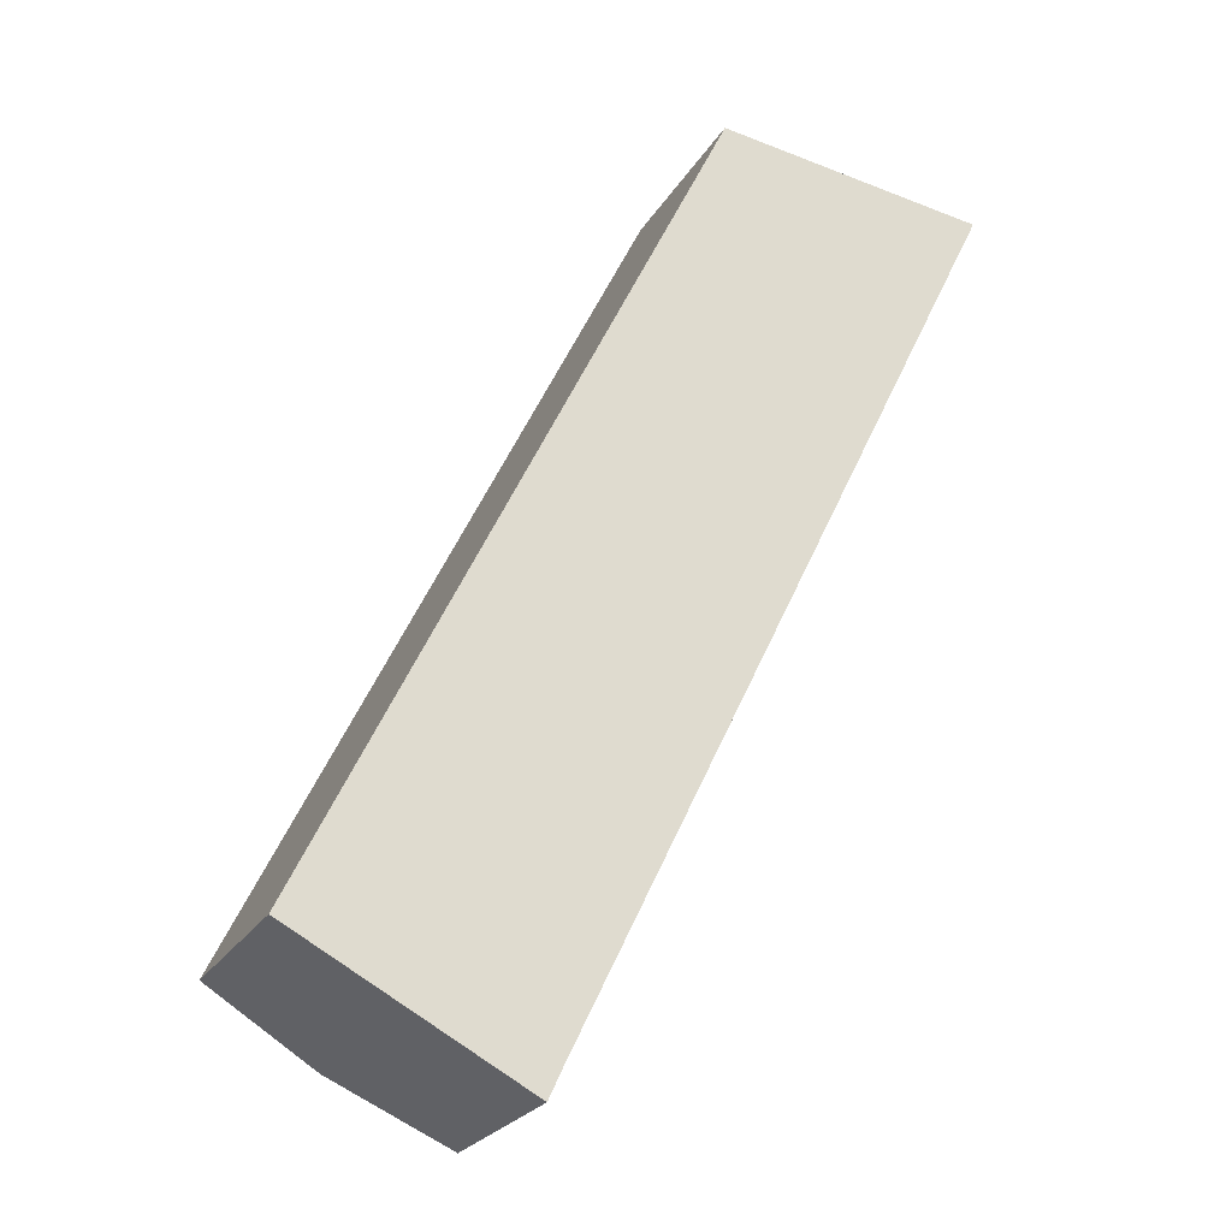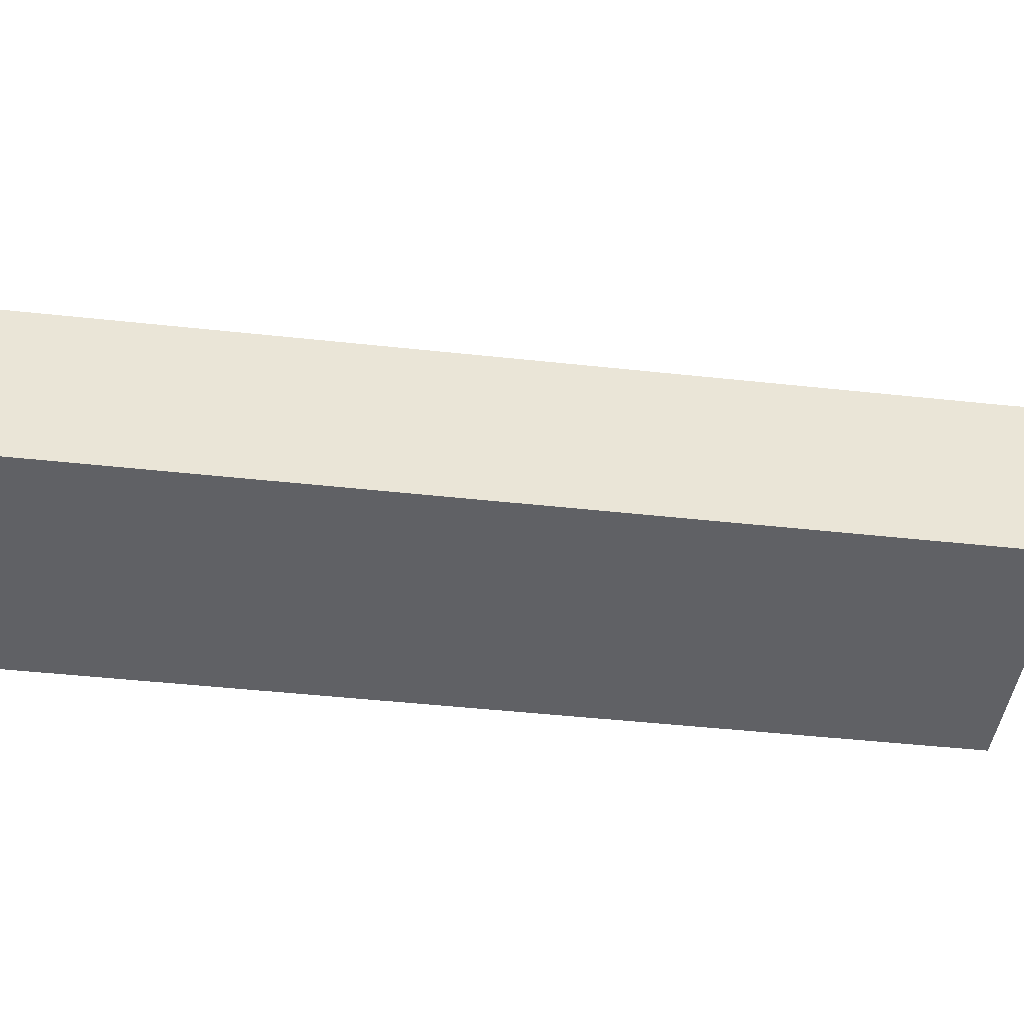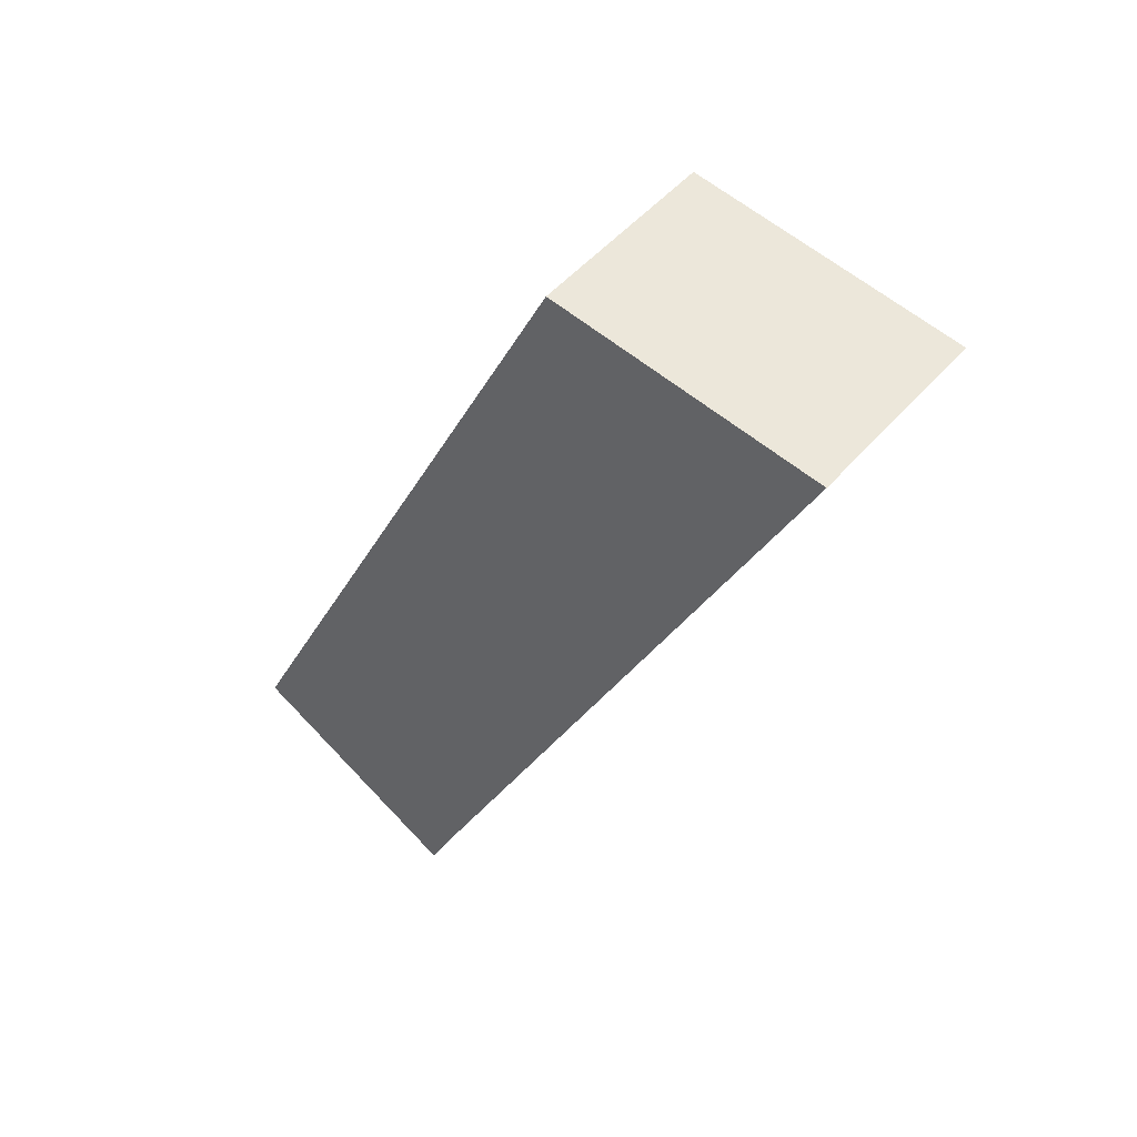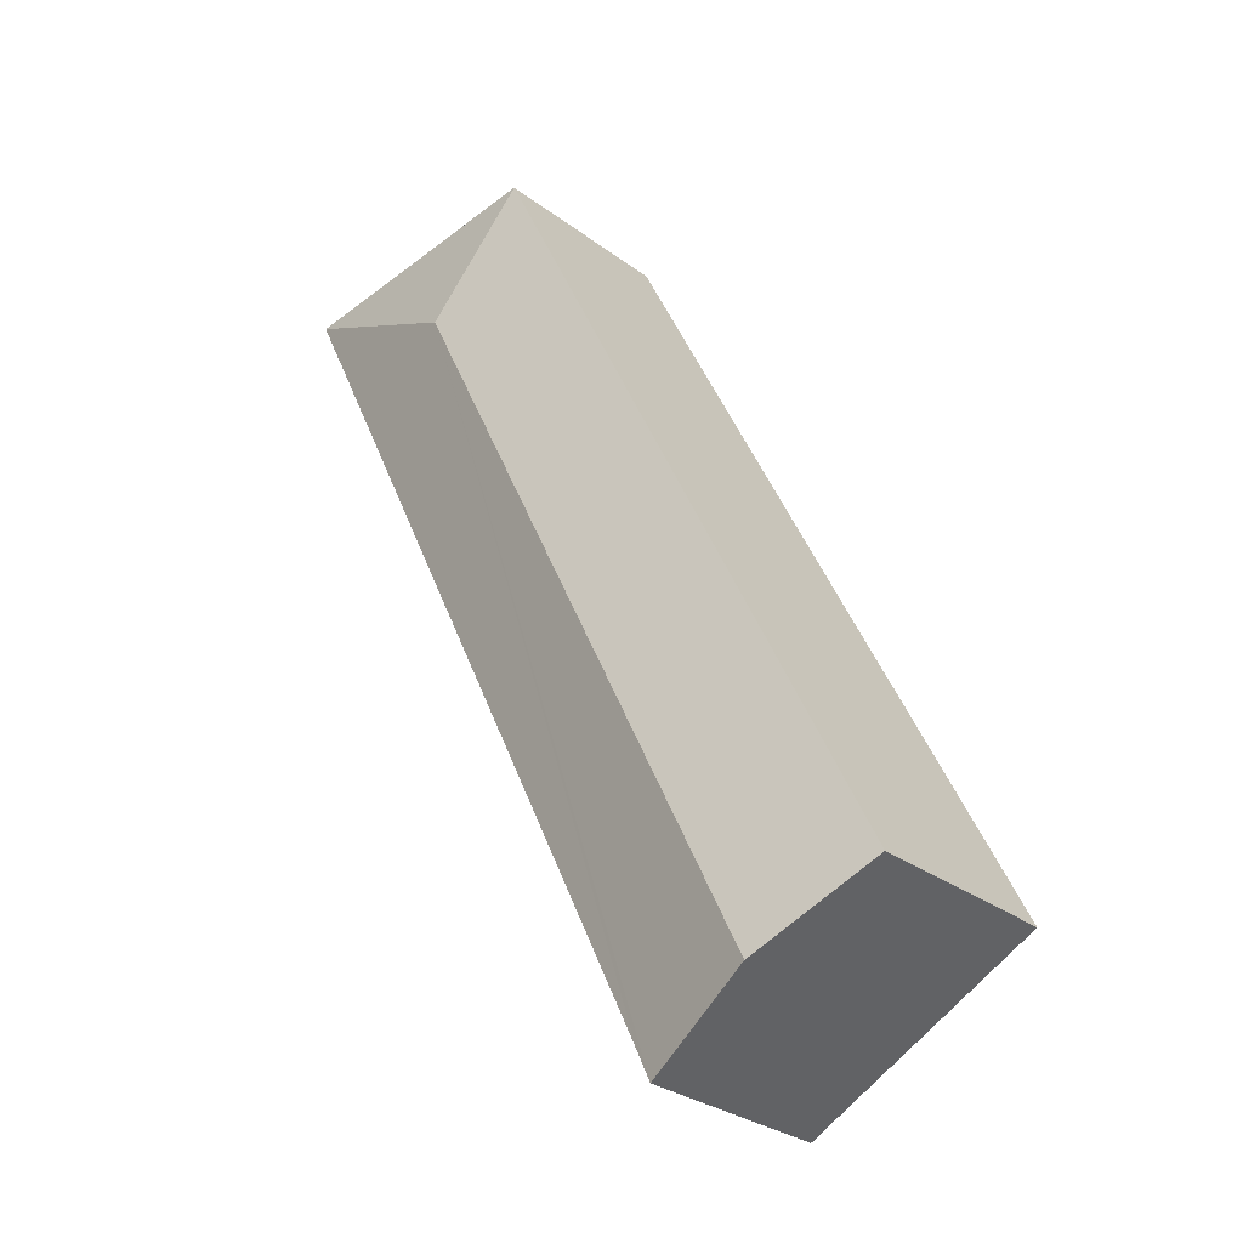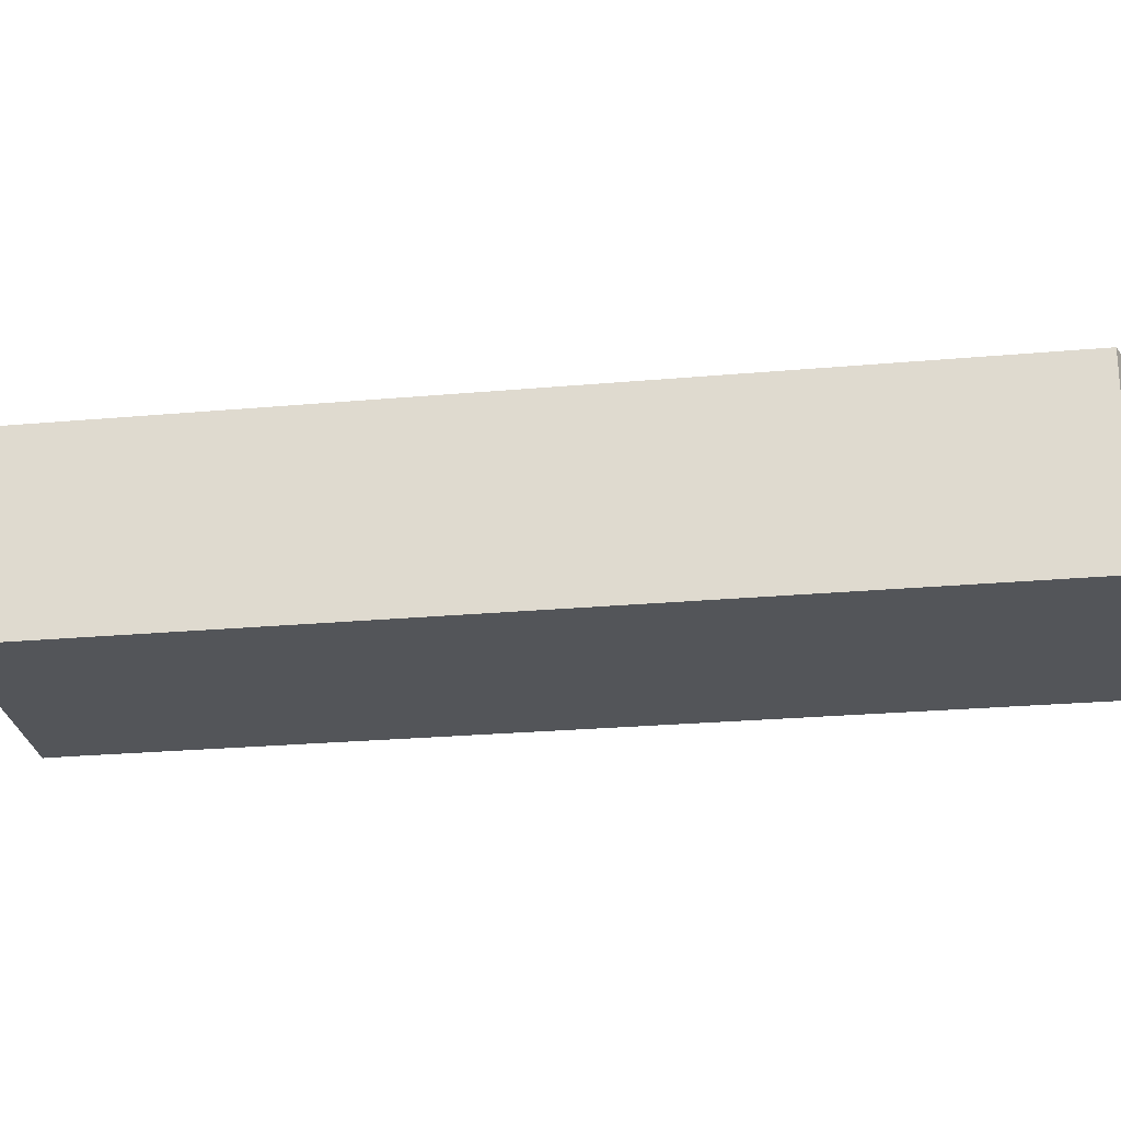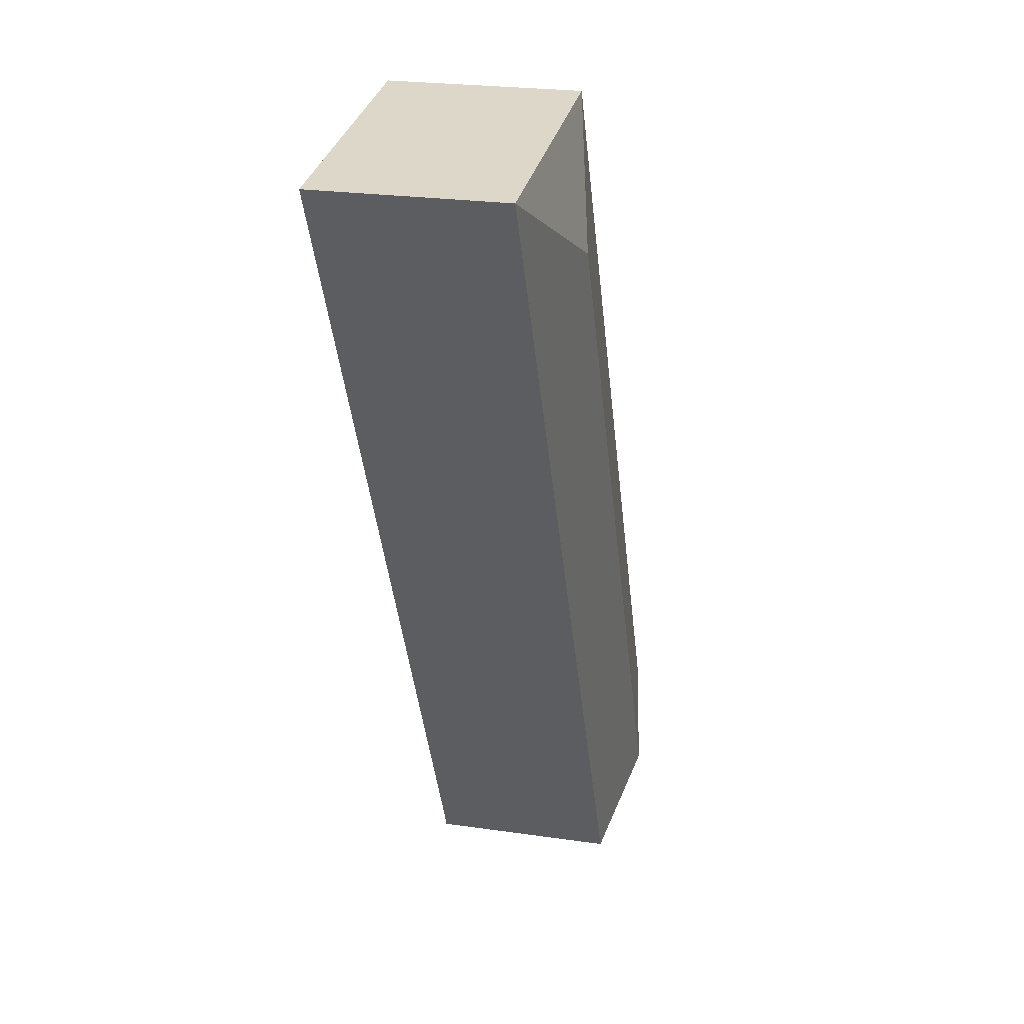
<metadata>
{"format":"obj","ext":"obj","renderer":"f3d","projection":"perspective","resolution":1024,"background":"white","views":[{"elev":-24.5,"azim":-24.1,"up":"+Z"},{"elev":-47.1,"azim":108.8,"up":"+Y"},{"elev":49.6,"azim":38.9,"up":"+Z"},{"elev":-29.6,"azim":-137.5,"up":"+Z"},{"elev":-24.3,"azim":-55.7,"up":"+Y"},{"elev":24.0,"azim":103.6,"up":"+Z"}]}
</metadata>
<code>
v  5.698 2.576 8.261
v  2.725 2.287 -1.437
v  1.361 2.576 -0.718
v  2.894 2.288 -1.07
v  3.795 2.288 0.793
v  7.982 2.287 9.446
v  0 2.288 1.401e-16
v  1.119 2.287 2.321
v  4.761 2.286 9.875
v  2.894 6.552e-17 -1.07
v  2.725 8.799e-17 -1.437
v  3.795 -4.856e-17 0.793
v  7.982 -5.784e-16 9.446
v  0 0 0
v  1.361 4.396e-17 -0.718
v  1.119 -1.421e-16 2.321
v  4.761 -6.047e-16 9.875
g defaultobject
f 1 2 3
f 2 1 4
f 4 1 5
f 5 1 6
f 7 1 3
f 1 7 8
f 1 8 9
f 9 6 1
f 10 2 4
f 2 10 11
f 5 10 4
f 10 5 12
f 12 5 6
f 12 6 13
f 11 3 2
f 3 11 7
f 7 11 14
f 14 11 15
f 14 8 7
f 8 14 16
f 8 16 9
f 9 16 17
f 9 13 6
f 13 9 17
f 15 16 14
f 16 15 11
f 16 11 10
f 16 10 12
f 16 12 17
f 17 12 13

</code>
